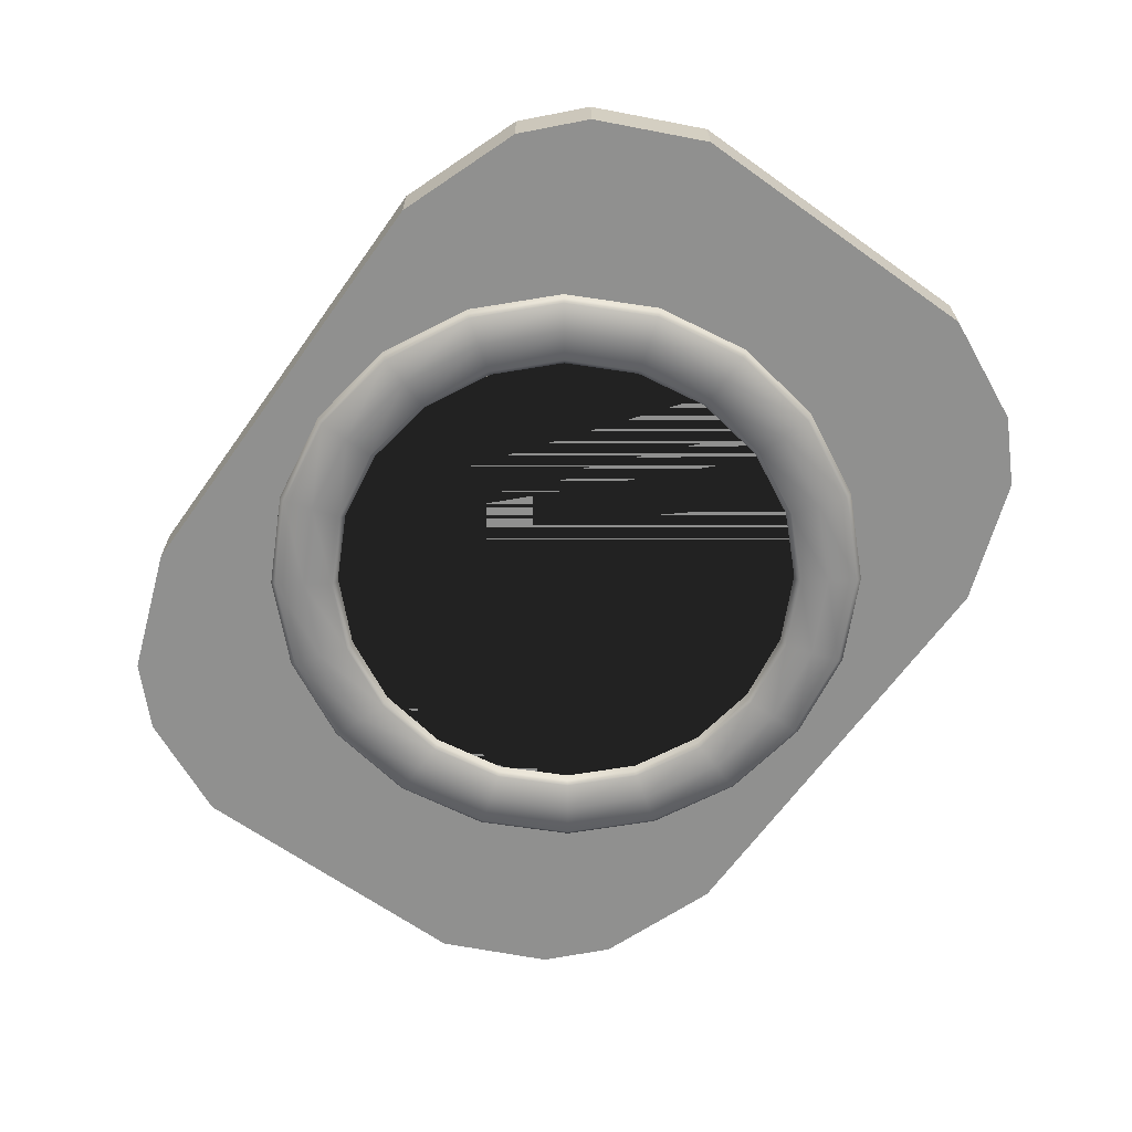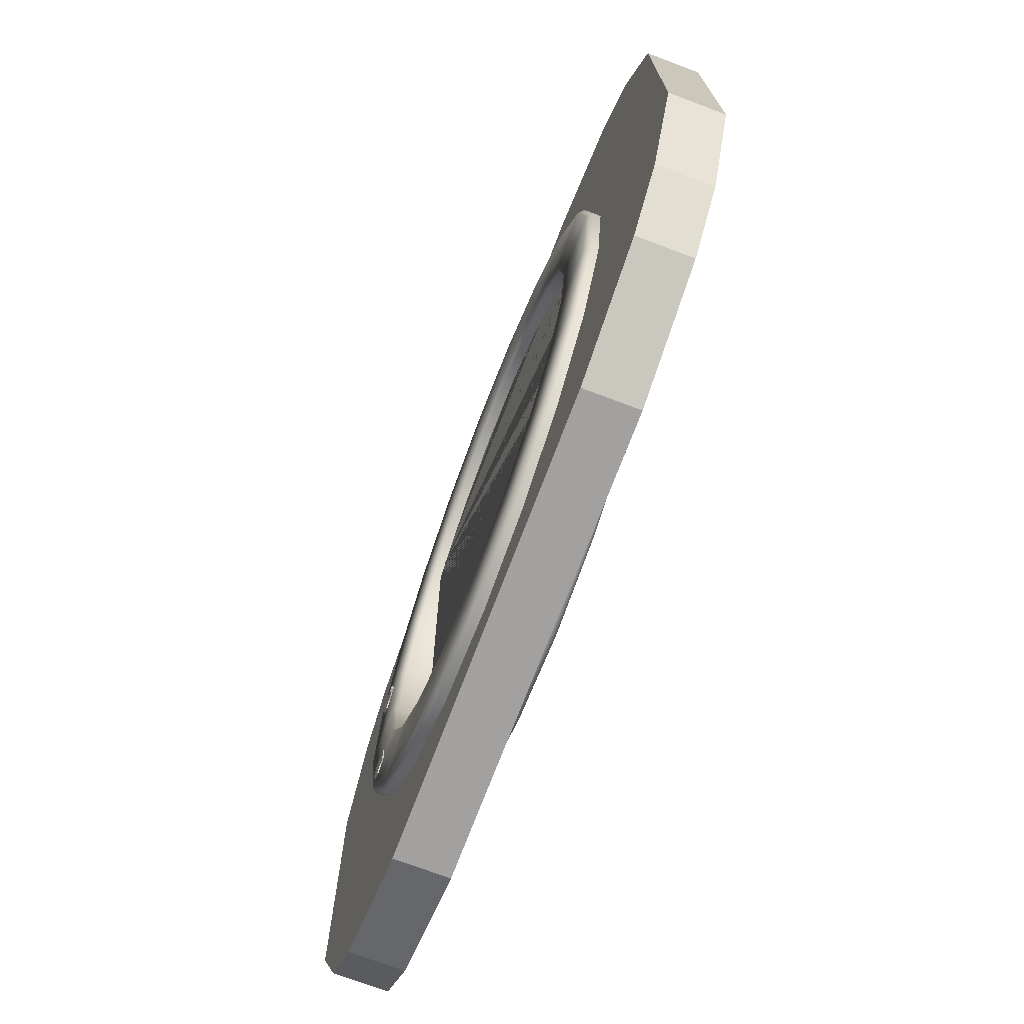
<metadata>
{"format":"obj","ext":"obj","renderer":"f3d","projection":"perspective","resolution":1024,"background":"white","views":[{"elev":-65.5,"azim":54.4,"up":"+Z"},{"elev":-72.2,"azim":69.3,"up":"+Y"}]}
</metadata>
<code>
g frame
v -2.516 -0.7676 0.3832
v -2.507 -0.6165 0.3832
v -2.588 -0.6667 0.3832
v -2.612 -0.7676 0.3832
v -2.507 -0.9188 0.3832
v -2.588 -0.8686 0.3832
v -2.385 -0.8686 0.3832
v -2.385 -0.7676 0.3832
v -2.436 -0.7676 0.3832
v -2.436 -0.8686 0.3832
v -2.385 -0.6667 0.3832
v -2.436 -0.6667 0.3832
v -2.516 0.7674 0.3832
v -2.507 0.9186 0.3832
v -2.588 0.8683 0.3832
v -2.612 0.7674 0.3832
v -2.507 0.6162 0.3832
v -2.588 0.6665 0.3832
v -2.385 0.6665 0.3832
v -2.385 0.7674 0.3832
v -2.436 0.7674 0.3832
v -2.436 0.6665 0.3832
v -2.385 0.8683 0.3832
v -2.436 0.8683 0.3832
v -2.516 -0.7676 0.3683
v -2.507 -0.6165 0.3683
v -2.588 -0.6667 0.3683
v -2.612 -0.7676 0.3683
v -2.507 -0.9188 0.3683
v -2.588 -0.8686 0.3683
v -2.385 -0.8686 0.3683
v -2.385 -0.7676 0.3683
v -2.436 -0.7676 0.3683
v -2.436 -0.8686 0.3683
v -2.385 -0.6667 0.3683
v -2.436 -0.6667 0.3683
v -2.516 0.7674 0.3683
v -2.507 0.9186 0.3683
v -2.588 0.8683 0.3683
v -2.612 0.7674 0.3683
v -2.507 0.6162 0.3683
v -2.588 0.6665 0.3683
v -2.385 0.6665 0.3683
v -2.385 0.7674 0.3683
v -2.436 0.7674 0.3683
v -2.436 0.6665 0.3683
v -2.385 0.8683 0.3683
v -2.436 0.8683 0.3683
v -2.807 -1.989 0.2518
v -3.505 -1.989 0.2518
v -3.759 -2.415 0.2518
v -3.258 -2.889 0.2518
v -2.807 -2.76 0.2518
v 4.21 -0.663 -0.2533
v 4.21 -0.663 0.2518
v 4.21 -1.434 0.2518
v 4.21 -1.434 -0.2533
v -2.807 -1.989 -0.2533
v -1.693 -1.989 -0.2533
v -1.569 -2.16 -0.2533
v -1.403 -2.214 -0.2533
v -1.403 -3.315 -0.2533
v -2.102 -3.315 -0.2533
v -2.807 -2.76 -0.2533
v -4.21 -0.663 0.2518
v -4.21 -0.663 -0.2533
v -4.21 -1.434 -0.2533
v -4.21 -1.434 0.2518
v -4.21 0.663 0.2518
v -4.21 0.663 -0.2533
v -3.759 -2.415 -0.2533
v -3.505 -1.989 -0.2533
v -3.258 -2.889 -0.2533
v -4.21 1.434 0.2518
v -4.21 1.434 -0.2533
v -1.693 -1.989 0.2518
v -2.102 -3.315 0.2518
v -1.403 -3.315 0.2518
v -1.403 -2.214 0.2518
v -1.569 -2.16 0.2518
v -2.539 -0.663 0.2518
v -2.807 -0.663 0.2518
v -2.539 -0.825 0.2518
v 0 -3.315 0.2518
v 0 -2.67 0.2518
v 0 -2.67 0.2518
v -2.807 0.663 0.2518
v -2.807 1.989 0.2518
v -3.505 1.989 0.2518
v -2.807 0.663 -0.2533
v -2.807 -0.663 -0.2533
v -2.539 -0.663 -0.2533
v -2.539 -0.825 -0.2533
v 0 -2.67 -0.2533
v 0 -3.315 -0.2533
v 0 -2.67 -0.2533
v -2.539 0.663 0.2518
v 1.403 -3.315 0.2518
v 1.403 -2.214 0.2518
v -2.807 2.76 0.2518
v -3.258 2.889 0.2518
v -3.759 2.415 0.2518
v -3.505 1.989 -0.2533
v -3.759 2.415 -0.2533
v -3.258 2.889 -0.2533
v -2.807 2.76 -0.2533
v -2.807 1.989 -0.2533
v -2.539 0.663 -0.2533
v 1.403 -2.214 -0.2533
v 1.403 -3.315 -0.2533
v -1.693 1.989 0.2518
v -2.539 0.825 0.2518
v 3.759 -2.415 -0.2533
v 3.759 -2.415 0.2518
v 3.258 -2.889 0.2518
v 3.258 -2.889 -0.2533
v -1.693 1.989 -0.2533
v -2.539 0.825 -0.2533
v 2.807 -1.989 -0.2533
v 3.505 -1.989 -0.2533
v 2.807 -2.76 -0.2533
v 2.807 -1.989 0.2518
v 1.693 -1.989 0.2518
v 1.569 -2.16 0.2518
v 2.102 -3.315 0.2518
v 2.807 -2.76 0.2518
v -1.403 3.315 0.2518
v -1.403 3.315 -0.2533
v -2.102 3.315 -0.2533
v -2.102 3.315 0.2518
v 2.807 -0.663 0.2518
v 2.539 -0.663 0.2518
v 2.539 -0.825 0.2518
v -1.403 2.214 -0.2533
v -1.569 2.16 -0.2533
v 1.693 -1.989 -0.2533
v 2.102 -3.315 -0.2533
v 1.569 -2.16 -0.2533
v 2.539 -0.663 -0.2533
v 2.807 -0.663 -0.2533
v 2.539 -0.825 -0.2533
v 2.102 3.315 0.2518
v 2.102 3.315 -0.2533
v 1.403 3.315 -0.2533
v 1.403 3.315 0.2518
v 0 2.67 0.2518
v 0 3.315 0.2518
v -1.403 2.214 0.2518
v 2.807 0.663 0.2518
v 2.539 0.663 0.2518
v 0 3.315 -0.2533
v 0 2.67 -0.2533
v 0 2.67 -0.2533
v 2.539 0.663 -0.2533
v 2.807 0.663 -0.2533
v 2.807 2.76 0.2518
v 1.403 2.214 0.2518
v 1.569 2.16 0.2518
v 1.693 1.989 0.2518
v 2.807 1.989 0.2518
v 0 2.67 0.2518
v 3.505 -1.989 0.2518
v 4.21 0.663 0.2518
v 2.539 0.825 0.2518
v 1.403 2.214 -0.2533
v 1.693 1.989 -0.2533
v 2.807 1.989 -0.2533
v 2.539 0.825 -0.2533
v 4.21 0.663 -0.2533
v 3.505 1.989 0.2518
v 3.759 2.415 0.2518
v 3.258 2.889 0.2518
v 4.21 1.434 -0.2533
v 4.21 1.434 0.2518
v 3.759 2.415 -0.2533
v 3.258 2.889 -0.2533
v 2.807 2.76 -0.2533
v 3.505 1.989 -0.2533
v 1.569 2.16 -0.2533
v -1.569 2.16 0.2518
v -0.8828 2.717 -0.3249
v -0.8828 2.717 0.3234
v 0 2.857 0.3234
v 0 2.857 -0.3249
v 1.491 2.052 -0.3723
v 0.7839 2.413 -0.3723
v 0.868 2.671 -0.3723
v 1.651 2.272 -0.3723
v 2.052 1.491 -0.3723
v 2.272 1.651 -0.3723
v 2.413 0.7839 -0.3723
v 2.671 0.868 -0.3723
v 2.537 0 -0.3723
v 2.809 0 -0.3723
v 2.413 -0.7839 -0.3723
v 2.671 -0.868 -0.3723
v 2.052 -1.491 -0.3723
v 2.272 -1.651 -0.3723
v 1.491 -2.052 -0.3723
v 1.651 -2.272 -0.3723
v 0.7839 -2.413 -0.3723
v 0.868 -2.671 -0.3723
v -1e-06 -2.537 -0.3723
v -1e-06 -2.809 -0.3723
v -0.7839 -2.413 -0.3723
v -0.868 -2.671 -0.3723
v -1.491 -2.052 -0.3723
v -1.651 -2.272 -0.3723
v -2.052 -1.491 -0.3723
v -2.272 -1.651 -0.3723
v -2.413 -0.7839 -0.3723
v -2.671 -0.868 -0.3723
v -2.537 3e-06 -0.3723
v -2.809 3e-06 -0.3723
v -2.413 0.7839 -0.3723
v -2.671 0.868 -0.3723
v -2.052 1.491 -0.3723
v -2.272 1.651 -0.3723
v -1.491 2.052 -0.3723
v -1.651 2.272 -0.3723
v 0 2.537 -0.3723
v -0.7839 2.413 -0.3723
v -0.868 2.671 -0.3723
v 0 2.809 -0.3723
v 0.8828 2.717 0.3234
v 0.8828 2.717 -0.3249
v 0.7838 2.412 0.3708
v 1.491 2.052 0.3708
v 1.651 2.272 0.3708
v 0.868 2.671 0.3708
v 0 2.537 0.3708
v 0 2.809 0.3708
v -0.7838 2.412 0.3708
v -0.868 2.671 0.3708
v 2.052 1.491 0.3708
v 2.272 1.651 0.3708
v 2.311 1.679 -0.3249
v 2.311 1.679 0.3234
v 2.717 0.8828 0.3234
v 2.717 0.8828 -0.3249
v 2.412 0.7838 0.3708
v 2.671 0.868 0.3708
v 2.857 -0 0.3234
v 2.857 0 -0.3249
v 2.537 -0 0.3708
v 2.809 -0 0.3708
v 2.717 -0.8828 0.3234
v 2.717 -0.8828 -0.3249
v 2.412 -0.7838 0.3708
v 2.671 -0.868 0.3708
v 2.311 -1.679 0.3234
v 2.311 -1.679 -0.3249
v 2.052 -1.491 0.3708
v 2.272 -1.651 0.3708
v 1.679 -2.311 0.3234
v 1.679 -2.311 -0.3249
v 1.491 -2.052 0.3708
v 1.651 -2.272 0.3708
v 0.8828 -2.717 0.3234
v 0.8828 -2.717 -0.3249
v 0.7838 -2.412 0.3708
v 0.868 -2.671 0.3708
v -1e-06 -2.857 0.3234
v -1e-06 -2.857 -0.3249
v -1e-06 -2.537 0.3708
v -1e-06 -2.809 0.3708
v -0.8828 -2.717 0.3234
v -0.8828 -2.717 -0.3249
v -0.7838 -2.412 0.3708
v -0.868 -2.671 0.3708
v -1.679 -2.311 0.3234
v -1.679 -2.311 -0.3249
v -1.491 -2.052 0.3708
v -1.651 -2.272 0.3708
v -2.311 -1.679 0.3234
v -2.311 -1.679 -0.3249
v -2.052 -1.491 0.3708
v -2.272 -1.651 0.3708
v -2.717 -0.8828 0.3234
v -2.717 -0.8828 -0.3249
v -2.412 -0.7838 0.3708
v -2.671 -0.868 0.3708
v -2.857 3e-06 0.3234
v -2.857 3e-06 -0.3249
v -2.537 3e-06 0.3708
v -2.809 3e-06 0.3708
v -2.717 0.8828 0.3234
v -2.717 0.8828 -0.3249
v -2.412 0.7838 0.3708
v -2.671 0.868 0.3708
v -2.311 1.679 0.3234
v -2.311 1.679 -0.3249
v -2.052 1.491 0.3708
v -2.272 1.651 0.3708
v -1.679 2.311 0.3234
v -1.679 2.311 -0.3249
v -1.491 2.052 0.3708
v -1.651 2.272 0.3708
v 1.679 2.311 0.3234
v 1.679 2.311 -0.3249
v 0.6998 2.154 -0.3723
v 0 2.265 -0.3723
v -0.6998 2.154 -0.3723
v -1.331 1.832 -0.3723
v -1.832 1.331 -0.3723
v -2.154 0.6998 -0.3723
v -2.265 2e-06 -0.3723
v -2.154 -0.6998 -0.3723
v -1.832 -1.331 -0.3723
v -1.331 -1.832 -0.3723
v -0.6998 -2.154 -0.3723
v -1e-06 -2.265 -0.3723
v 0.6998 -2.154 -0.3723
v 1.331 -1.832 -0.3723
v 1.832 -1.331 -0.3723
v 2.154 -0.6998 -0.3723
v 2.265 0 -0.3723
v 2.154 0.6998 -0.3723
v 1.832 1.331 -0.3723
v 1.331 1.832 -0.3723
v 1.303 1.793 -0.3249
v 1.303 1.793 0.3234
v 0.685 2.108 0.3234
v 0.685 2.108 -0.3249
v -0.685 2.108 -0.3249
v -0.685 2.108 0.3234
v -1.303 1.793 0.3234
v -1.303 1.793 -0.3249
v -1.793 1.303 0.3234
v -1.793 1.303 -0.3249
v -2.108 0.685 0.3234
v -2.108 0.685 -0.3249
v -2.217 2e-06 0.3234
v -2.217 2e-06 -0.3249
v -2.108 -0.685 0.3234
v -2.108 -0.685 -0.3249
v -1.793 -1.303 0.3234
v -1.793 -1.303 -0.3249
v -1.303 -1.793 0.3234
v -1.303 -1.793 -0.3249
v -0.685 -2.108 0.3234
v -0.685 -2.108 -0.3249
v -1e-06 -2.217 0.3234
v -1e-06 -2.217 -0.3249
v 0.685 -2.108 0.3234
v 0.685 -2.108 -0.3249
v 1.303 -1.793 0.3234
v 1.303 -1.793 -0.3249
v 1.793 -1.303 0.3234
v 1.793 -1.303 -0.3249
v 2.108 -0.685 0.3234
v 2.108 -0.685 -0.3249
v 2.217 -0 0.3234
v 2.217 0 -0.3249
v 2.108 0.685 0.3234
v 2.108 0.685 -0.3249
v 1.793 1.303 0.3234
v 1.793 1.303 -0.3249
v -0.6998 2.154 0.3708
v 0 2.265 0.3708
v 0 2.217 -0.3249
v 0 2.217 0.3234
v -1.331 1.832 0.3708
v -1.832 1.331 0.3708
v -2.154 0.6998 0.3708
v -2.265 2e-06 0.3708
v -2.154 -0.6998 0.3708
v -1.832 -1.331 0.3708
v -1.331 -1.832 0.3708
v -0.6998 -2.154 0.3708
v -1e-06 -2.265 0.3708
v 0.6998 -2.154 0.3708
v 1.331 -1.832 0.3708
v 1.832 -1.331 0.3708
v 2.154 -0.6998 0.3708
v 2.265 -0 0.3708
v 2.154 0.6998 0.3708
v 1.832 1.331 0.3708
v 1.331 1.832 0.3708
v 0.6998 2.154 0.3708
f 1 2 3 4
f 5 1 4 6
f 7 8 9 10
f 10 9 1 5
f 8 11 12 9
f 9 12 2 1
f 13 14 15 16
f 17 13 16 18
f 19 20 21 22
f 22 21 13 17
f 20 23 24 21
f 21 24 14 13
f 25 26 27 28
f 29 25 28 30
f 31 32 33 34
f 34 33 25 29
f 32 35 36 33
f 33 36 26 25
f 37 38 39 40
f 41 37 40 42
f 43 44 45 46
f 46 45 37 41
f 44 47 48 45
f 45 48 38 37
f 17 41 46 22
f 11 35 36 12
f 7 31 32 8
f 12 36 26 2
f 22 46 43 19
f 8 32 35 11
f 23 47 48 24
f 4 28 30 6
f 19 43 44 20
f 24 48 38 14
f 3 27 28 4
f 20 44 47 23
f 6 30 29 5
f 2 26 27 3
f 16 40 42 18
f 5 29 34 10
f 15 39 40 16
f 18 42 41 17
f 10 34 31 7
f 14 38 39 15
f 49 50 51 52 53
f 54 55 56 57
f 58 59 60 61 62 63 64
f 65 66 67 68
f 69 70 66 65
f 71 72 58 64 73
f 74 75 70 69
f 76 49 53 77 78 79 80
f 81 82 49 76 83
f 79 78 84 85 86
f 87 69 65 82
f 88 89 74 69 87
f 70 90 91 66
f 91 92 93 59 58
f 94 95 62 61 96
f 78 62 95 84
f 97 87 82 81
f 85 84 98 99
f 100 101 102 89 88
f 103 104 105 106 107
f 92 91 90 108
f 109 110 95 94
f 84 95 110 98
f 111 88 87 97 112
f 113 114 115 116
f 75 103 107 90 70
f 101 105 104 102
f 107 117 118 108 90
f 119 120 113 116 121
f 122 123 124 99 98 125 126
f 127 128 129 130
f 131 132 133 123 122
f 106 129 128 134 135 117 107
f 136 119 121 137 110 109 138
f 139 140 119 136 141
f 142 143 144 145
f 146 147 127 148
f 140 54 57 120 119
f 132 131 149 150
f 147 151 128 127
f 128 151 152 153 134
f 154 155 140 139
f 156 142 145 157 158 159 160
f 145 147 146 161 157
f 55 131 122 162 56
f 163 149 131 55
f 160 159 164 150 149
f 145 144 151 147
f 152 151 144 165
f 166 167 155 154 168
f 155 169 54 140
f 170 171 172 156 160
f 169 163 55 54
f 173 174 163 169
f 171 175 176 172
f 177 176 175 178 167
f 144 143 177 167 166 179 165
f 167 178 173 169 155
f 82 65 68 50 49
f 66 91 58 72 67
f 127 130 100 88 111 180 148
f 174 170 160 149 163
f 98 110 137 125
f 77 63 62 78
f 114 162 122 126 115
f 68 51 50
f 71 67 72
f 52 77 53
f 63 73 64
f 102 74 89
f 75 104 103
f 125 115 126
f 130 101 100
f 105 129 106
f 116 137 121
f 114 56 162
f 57 113 120
f 172 142 156
f 174 171 170
f 143 176 177
f 175 173 178
f 68 67 71 51
f 52 73 63 77
f 102 104 75 74
f 130 129 105 101
f 125 137 116 115
f 57 56 114 113
f 175 171 174 173
f 143 142 172 176
f 73 52 51 71
f 181 182 183 184
f 185 186 187 188
f 189 185 188 190
f 191 189 190 192
f 193 191 192 194
f 195 193 194 196
f 197 195 196 198
f 199 197 198 200
f 201 199 200 202
f 203 201 202 204
f 205 203 204 206
f 207 205 206 208
f 209 207 208 210
f 211 209 210 212
f 213 211 212 214
f 215 213 214 216
f 217 215 216 218
f 219 217 218 220
f 221 222 223 224
f 222 219 220 223
f 184 183 225 226
f 227 228 229 230
f 231 227 230 232
f 233 231 232 234
f 228 235 236 229
f 237 238 239 240
f 235 241 242 236
f 240 239 243 244
f 241 245 246 242
f 244 243 247 248
f 245 249 250 246
f 248 247 251 252
f 249 253 254 250
f 252 251 255 256
f 253 257 258 254
f 256 255 259 260
f 257 261 262 258
f 260 259 263 264
f 261 265 266 262
f 264 263 267 268
f 265 269 270 266
f 268 267 271 272
f 269 273 274 270
f 272 271 275 276
f 273 277 278 274
f 276 275 279 280
f 277 281 282 278
f 280 279 283 284
f 281 285 286 282
f 284 283 287 288
f 285 289 290 286
f 288 287 291 292
f 289 293 294 290
f 292 291 295 296
f 293 297 298 294
f 296 295 182 181
f 297 233 234 298
f 226 225 299 300
f 300 299 238 237
f 301 302 221 186
f 303 304 219 222
f 304 305 217 219
f 305 306 215 217
f 306 307 213 215
f 307 308 211 213
f 308 309 209 211
f 309 310 207 209
f 310 311 205 207
f 311 312 203 205
f 312 313 201 203
f 313 314 199 201
f 314 315 197 199
f 315 316 195 197
f 316 317 193 195
f 317 318 191 193
f 318 319 189 191
f 319 320 185 189
f 320 301 186 185
f 302 303 222 221
f 321 322 323 324
f 186 221 224 187
f 325 326 327 328
f 328 327 329 330
f 330 329 331 332
f 332 331 333 334
f 334 333 335 336
f 336 335 337 338
f 338 337 339 340
f 340 339 341 342
f 342 341 343 344
f 344 343 345 346
f 346 345 347 348
f 348 347 349 350
f 350 349 351 352
f 352 351 353 354
f 354 353 355 356
f 356 355 357 358
f 358 357 322 321
f 359 360 231 233
f 361 362 326 325
f 363 359 233 297
f 364 363 297 293
f 365 364 293 289
f 366 365 289 285
f 367 366 285 281
f 368 367 281 277
f 369 368 277 273
f 370 369 273 269
f 371 370 269 265
f 372 371 265 261
f 373 372 261 257
f 374 373 257 253
f 375 374 253 249
f 376 375 249 245
f 377 376 245 241
f 378 377 241 235
f 379 378 235 228
f 380 379 228 227
f 360 380 227 231
f 184 226 187 224
f 225 183 232 230
f 226 300 188 187
f 299 225 230 229
f 300 237 190 188
f 238 299 229 236
f 237 240 192 190
f 239 238 236 242
f 240 244 194 192
f 243 239 242 246
f 244 248 196 194
f 247 243 246 250
f 248 252 198 196
f 251 247 250 254
f 252 256 200 198
f 255 251 254 258
f 256 260 202 200
f 259 255 258 262
f 260 264 204 202
f 263 259 262 266
f 264 268 206 204
f 267 263 266 270
f 268 272 208 206
f 271 267 270 274
f 272 276 210 208
f 275 271 274 278
f 276 280 212 210
f 279 275 278 282
f 280 284 214 212
f 283 279 282 286
f 284 288 216 214
f 287 283 286 290
f 288 292 218 216
f 291 287 290 294
f 292 296 220 218
f 295 291 294 298
f 296 181 223 220
f 182 295 298 234
f 181 184 224 223
f 183 182 234 232
f 302 301 324 361
f 380 360 362 323
f 301 320 321 324
f 379 380 323 322
f 320 319 358 321
f 378 379 322 357
f 319 318 356 358
f 377 378 357 355
f 318 317 354 356
f 376 377 355 353
f 317 316 352 354
f 375 376 353 351
f 316 315 350 352
f 374 375 351 349
f 315 314 348 350
f 373 374 349 347
f 314 313 346 348
f 372 373 347 345
f 313 312 344 346
f 371 372 345 343
f 312 311 342 344
f 370 371 343 341
f 311 310 340 342
f 369 370 341 339
f 310 309 338 340
f 368 369 339 337
f 309 308 336 338
f 367 368 337 335
f 308 307 334 336
f 366 367 335 333
f 307 306 332 334
f 365 366 333 331
f 306 305 330 332
f 364 365 331 329
f 305 304 328 330
f 363 364 329 327
f 304 303 325 328
f 359 363 327 326
f 303 302 361 325
f 360 359 326 362
f 324 323 362 361
g frame_atch
v -2.387 0.7817 0.3958
v -2.387 0.7817 0.3458
v -2.387 0.7317 0.3458
v -2.387 0.7317 0.3958
v -2.337 0.7817 0.3458
v -2.337 0.7317 0.3458
v -2.337 0.7817 0.3958
v -2.337 0.7317 0.3958
f 381 382 383 384
f 382 385 386 383
f 385 387 388 386
f 387 381 384 388
f 384 383 386 388
f 387 385 382 381
g frame_coll
v -2.094 -3.304 -0.2507
v -3.246 -2.879 -0.2507
v -3.745 -2.407 -0.2507
v -4.195 -1.429 -0.2507
v -4.195 1.429 -0.2507
v -3.745 2.407 -0.2507
v -3.246 2.879 -0.2507
v -2.094 3.304 -0.2507
v 2.095 3.304 -0.2507
v 3.247 2.879 -0.2507
v 3.747 2.407 -0.2507
v 4.196 1.429 -0.2507
v 4.196 -0.6608 -0.2507
v 2.302 0.6095 -0.2507
v 2.302 0.7561 -0.2507
v 1.424 1.964 -0.2507
v 0.00369 2.426 -0.2507
v 0.00369 2.426 -0.2507
v -1.417 1.964 -0.2507
v -2.295 0.7561 -0.2507
v -2.295 -0.7375 -0.2507
v -1.417 -1.946 -0.2507
v 0.00369 -2.407 -0.2507
v 0.00369 -2.407 -0.2507
v 1.424 -1.946 -0.2507
v 2.095 -3.304 -0.2507
v 2.095 -3.304 0.2487
v -1.398 -3.304 0.2487
v -2.094 -3.304 0.2487
v -1.417 1.964 0.2487
v 0.00369 2.426 0.2487
v 0.00369 2.426 0.2487
v 1.424 1.964 0.2487
v 2.302 0.7561 0.2487
v 2.302 -0.7375 0.2487
v 1.424 -1.946 0.2487
v 0.00369 -2.407 0.2487
v 0.00369 -2.407 0.2487
v -1.417 -1.946 0.2487
v 3.247 -2.879 0.2487
v 3.747 -2.407 0.2487
v 4.196 -1.429 0.2487
v 4.196 1.429 0.2487
v 3.747 2.407 0.2487
v 3.247 2.879 0.2487
v 2.095 3.304 0.2487
v -2.094 3.304 0.2487
v -3.246 2.879 0.2487
v -1.529 1.81 0.2487
v -2.295 0.7561 0.2487
v -2.295 -0.7375 0.2487
v 2.302 -0.7375 -0.2507
v -4.195 -1.429 0.2487
v -4.195 1.429 0.2487
v -3.745 -2.407 0.2487
v -3.246 -2.879 0.2487
v -3.745 2.407 0.2487
v 3.247 -2.879 -0.2507
v 4.196 -1.429 -0.2507
v 3.747 -2.407 -0.2507
f 389 390 391 392 393 394 395 396 397 398 399 400 401 402 403 404 405 406 407 408 409 410 411 412 413 414
f 389 414 415 416 417
f 418 419 420 421 422 423 424 425 426 427 416 415 428 429 430 431 432 433 434 435 436 437
f 409 408 438 439
f 403 402 440 423 422
f 393 392 441 442
f 396 435 434 397
f 441 443 444 417 416 427 439 438 437 436 445 442
f 411 410 427 426
f 446 414 413 440 402 401 447 448
f 412 425 424 413
f 408 407 418 437 438
f 440 413 424 423
f 405 404 421 420
f 395 394 445 436
f 407 406 419 418
f 403 422 421 404
f 401 400 431 430 447
f 392 391 443 441
f 446 448 429 428
f 390 389 417 444
f 410 409 439 427
f 394 393 442 445
f 412 411 426 425
f 396 395 436 435
f 406 405 420 419
f 414 446 428 415
f 399 398 433 432
f 448 447 430 429
f 398 397 434 433
f 400 399 432 431
f 391 390 444 443
g frame_pivot
v -0.02339 -2.176 0.08545
v -0.02339 -2.176 0.03545
v -0.02339 -2.226 0.03545
v -0.02339 -2.226 0.08545
v 0.02661 -2.176 0.03545
v 0.02661 -2.226 0.03545
v 0.02661 -2.176 0.08545
v 0.02661 -2.226 0.08545
f 449 450 451 452
f 450 453 454 451
f 453 455 456 454
f 455 449 452 456
f 452 451 454 456
f 455 453 450 449

</code>
